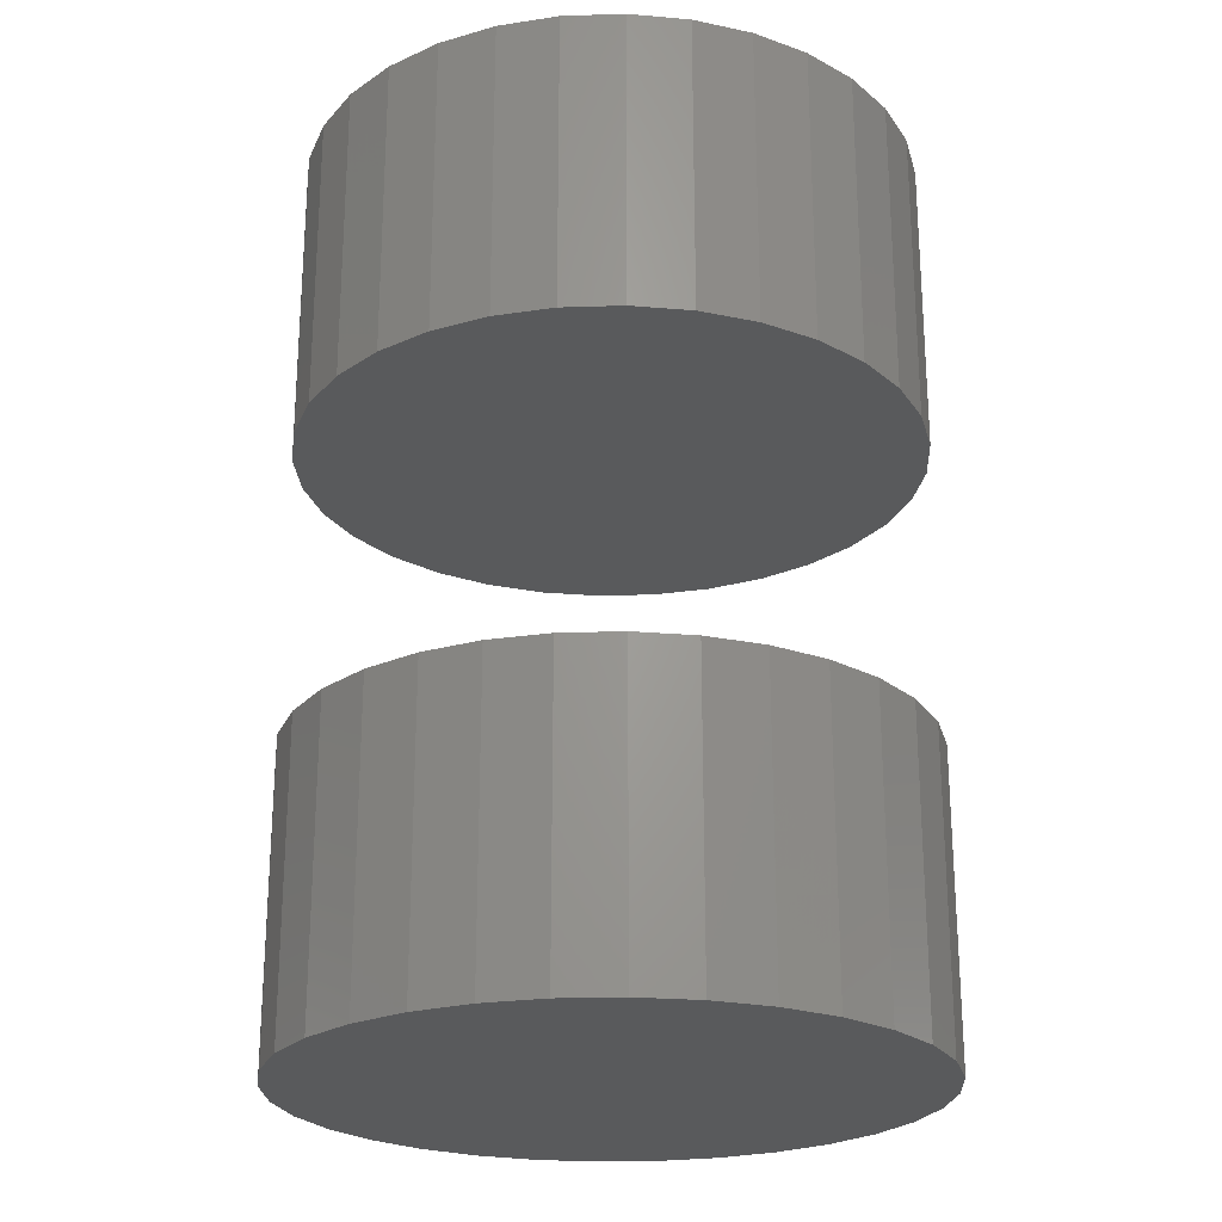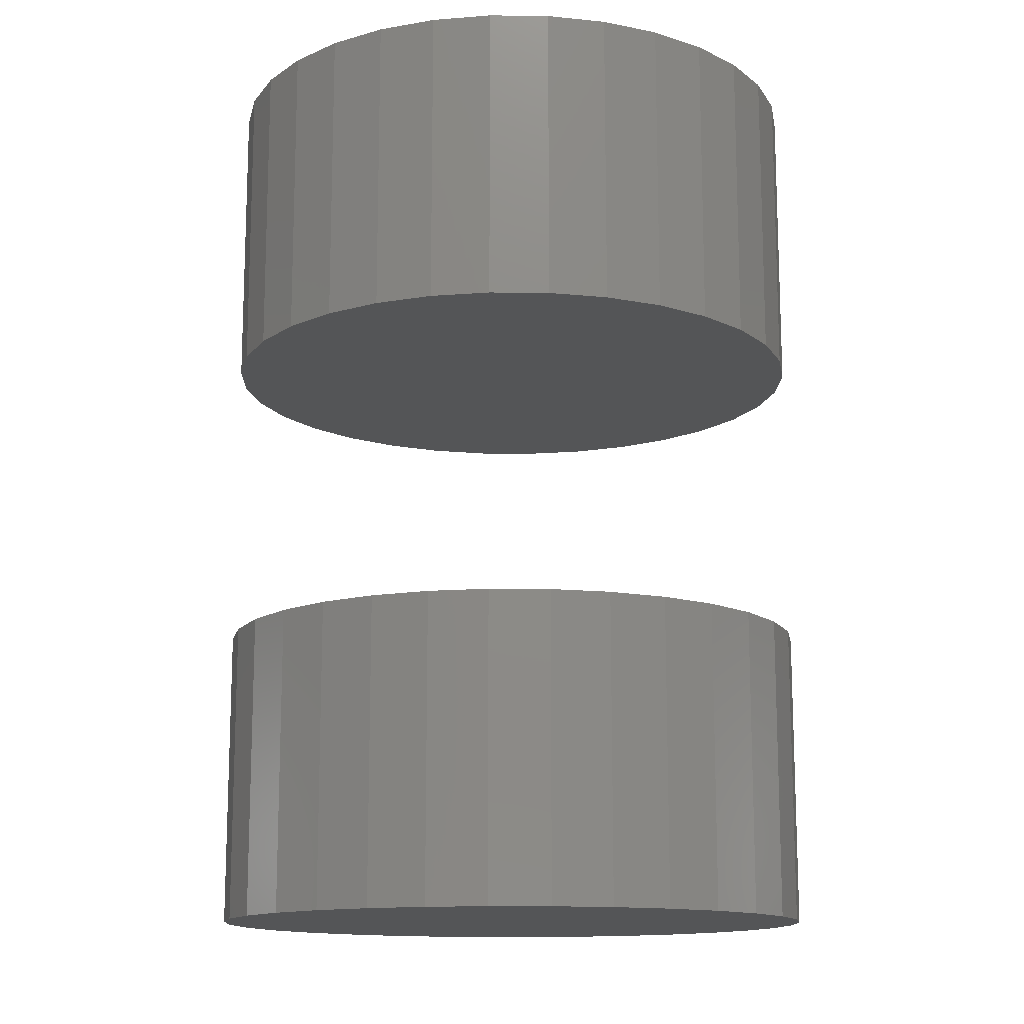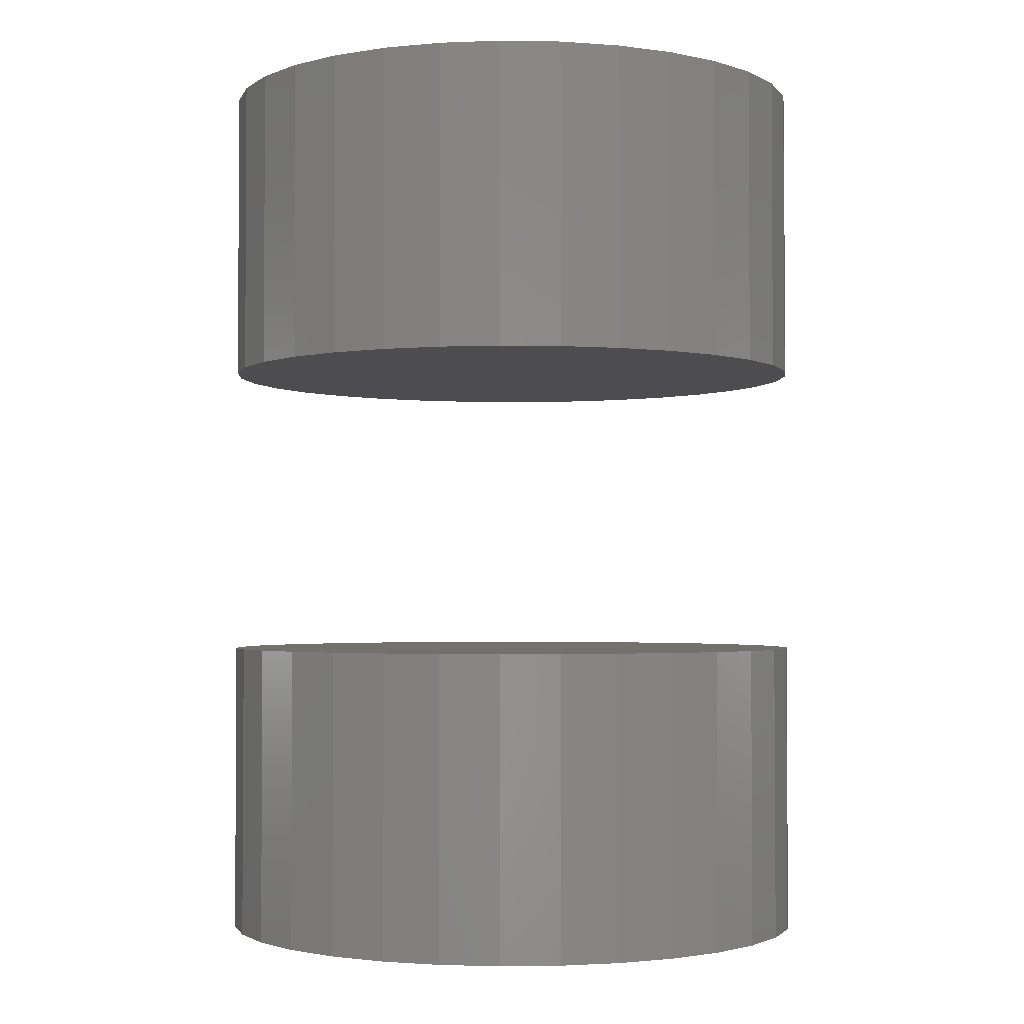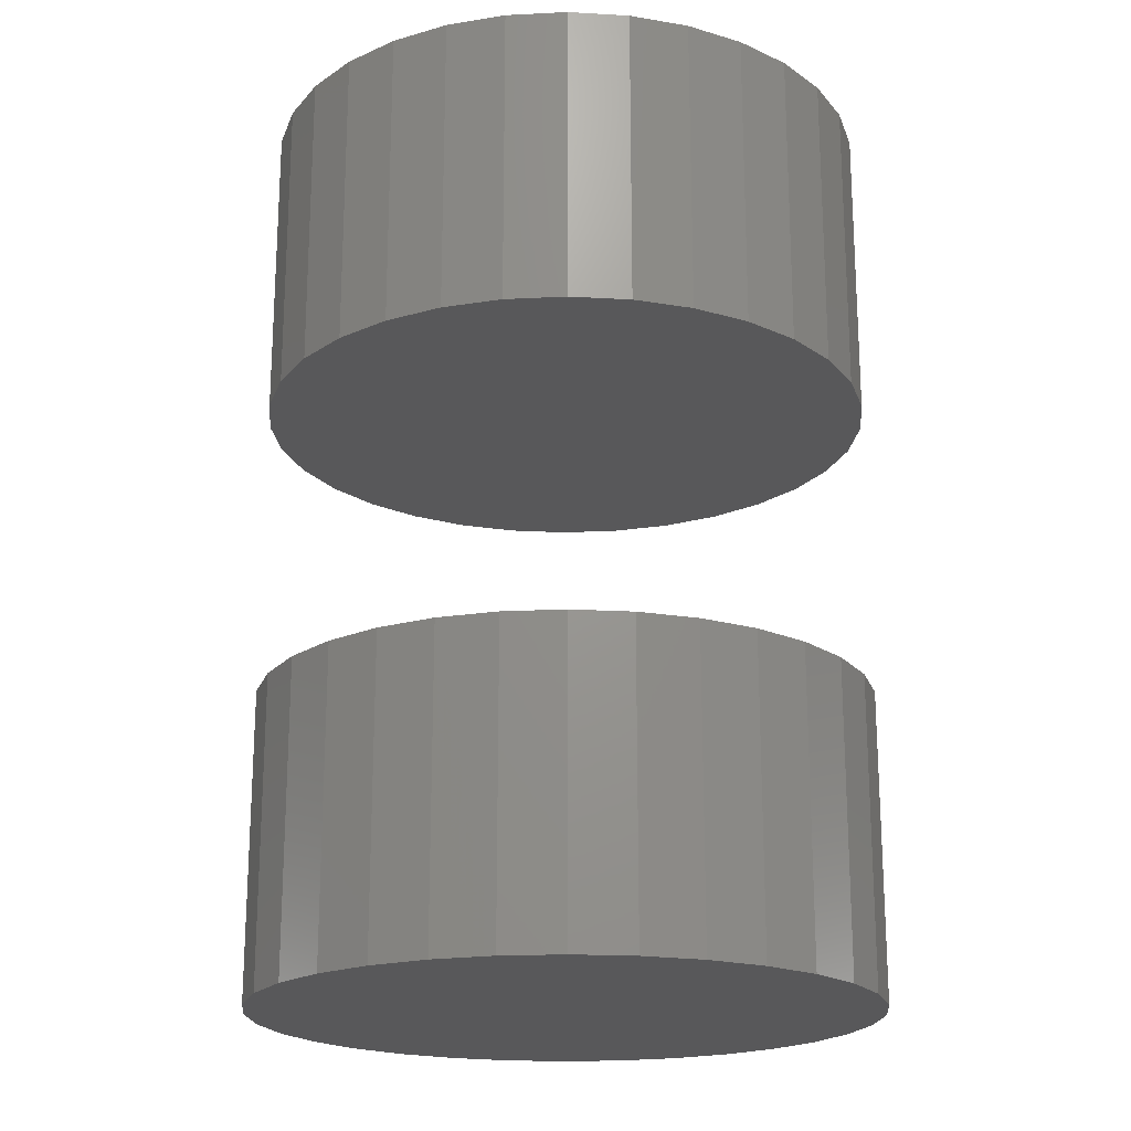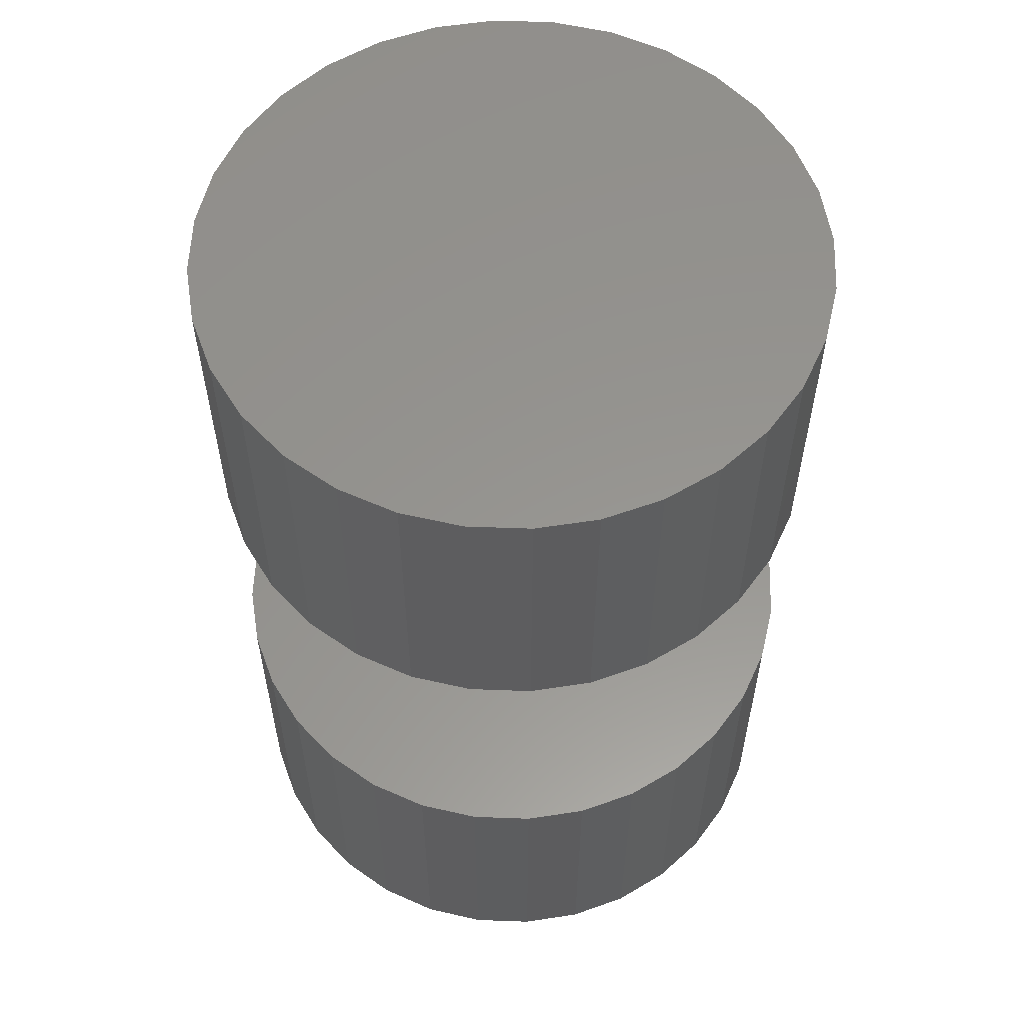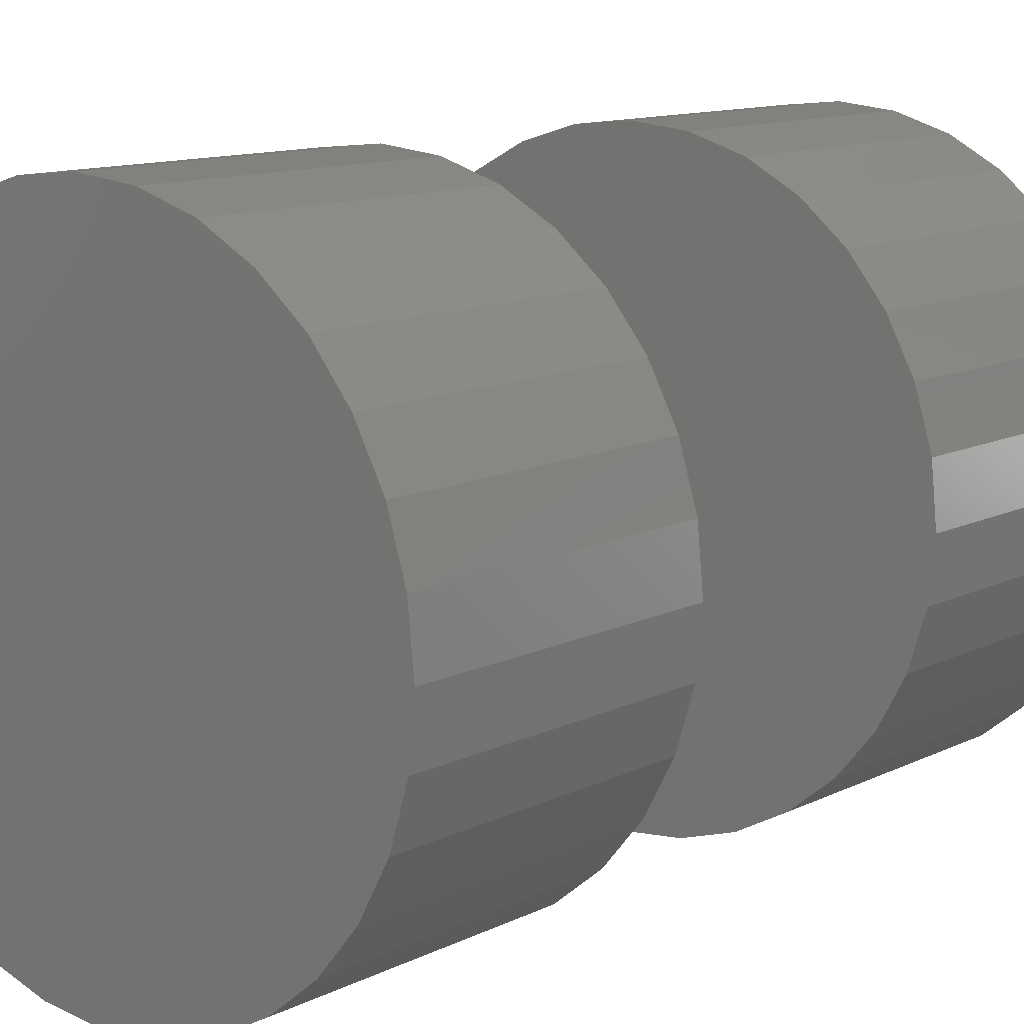
<metadata>
{"format":"stl","ext":"stl","renderer":"f3d","projection":"perspective","resolution":1024,"background":"white","views":[{"elev":-23.6,"azim":-58.8,"up":"+Z"},{"elev":-13.8,"azim":-164.5,"up":"+Z"},{"elev":-2.3,"azim":24.7,"up":"+Z"},{"elev":-19.9,"azim":168.4,"up":"+Z"},{"elev":57.6,"azim":-127.2,"up":"+Z"},{"elev":11.7,"azim":40.4,"up":"+Y"}]}
</metadata>
<code>
# stl→obj: 128 verts, 248 faces
v 0.6229 0.7184 0.02344
v 0.6229 0.7184 0.03906
v 0.6232 0.7215 0.02344
v 0.6232 0.7215 0.03906
v 0.6241 0.7245 0.02344
v 0.6241 0.7245 0.03906
v 0.6255 0.7272 0.02344
v 0.6255 0.7272 0.03906
v 0.6275 0.7296 0.02344
v 0.6275 0.7296 0.03906
v 0.6299 0.7315 0.02344
v 0.6299 0.7315 0.03906
v 0.6326 0.733 0.02344
v 0.6326 0.733 0.03906
v 0.6356 0.7339 0.02344
v 0.6356 0.7339 0.03906
v 0.6387 0.7342 0.02344
v 0.6387 0.7342 0.03906
v 0.6417 0.7339 0.02344
v 0.6417 0.7339 0.03906
v 0.6447 0.733 0.02344
v 0.6447 0.733 0.03906
v 0.6474 0.7315 0.02344
v 0.6474 0.7315 0.03906
v 0.6498 0.7296 0.02344
v 0.6498 0.7296 0.03906
v 0.6518 0.7272 0.02344
v 0.6518 0.7272 0.03906
v 0.6532 0.7245 0.02344
v 0.6532 0.7245 0.03906
v 0.6541 0.7215 0.02344
v 0.6541 0.7215 0.03906
v 0.6544 0.7184 0.02344
v 0.6544 0.7184 0.03906
v 0.6229 0.7184 -0.007812
v 0.6229 0.7184 0.007812
v 0.6232 0.7215 -0.007812
v 0.6232 0.7215 0.007812
v 0.6241 0.7245 -0.007812
v 0.6241 0.7245 0.007812
v 0.6255 0.7272 -0.007812
v 0.6255 0.7272 0.007812
v 0.6275 0.7296 -0.007812
v 0.6275 0.7296 0.007812
v 0.6299 0.7315 -0.007812
v 0.6299 0.7315 0.007812
v 0.6326 0.733 -0.007812
v 0.6326 0.733 0.007812
v 0.6356 0.7339 -0.007812
v 0.6356 0.7339 0.007812
v 0.6387 0.7342 -0.007812
v 0.6387 0.7342 0.007812
v 0.6417 0.7339 -0.007812
v 0.6417 0.7339 0.007812
v 0.6447 0.733 -0.007812
v 0.6447 0.733 0.007812
v 0.6474 0.7315 -0.007812
v 0.6474 0.7315 0.007812
v 0.6498 0.7296 -0.007812
v 0.6498 0.7296 0.007812
v 0.6518 0.7272 -0.007812
v 0.6518 0.7272 0.007812
v 0.6532 0.7245 -0.007812
v 0.6532 0.7245 0.007812
v 0.6541 0.7215 -0.007812
v 0.6541 0.7215 0.007812
v 0.6544 0.7184 -0.007812
v 0.6544 0.7184 0.007812
v 0.6541 0.7153 0.02344
v 0.6541 0.7153 0.03906
v 0.6532 0.7124 0.02344
v 0.6532 0.7124 0.03906
v 0.6518 0.7096 0.02344
v 0.6518 0.7096 0.03906
v 0.6498 0.7073 0.02344
v 0.6498 0.7073 0.03906
v 0.6474 0.7053 0.02344
v 0.6474 0.7053 0.03906
v 0.6447 0.7038 0.02344
v 0.6447 0.7038 0.03906
v 0.6417 0.7029 0.02344
v 0.6417 0.7029 0.03906
v 0.6387 0.7026 0.02344
v 0.6387 0.7026 0.03906
v 0.6356 0.7029 0.02344
v 0.6356 0.7029 0.03906
v 0.6326 0.7038 0.02344
v 0.6326 0.7038 0.03906
v 0.6299 0.7053 0.02344
v 0.6299 0.7053 0.03906
v 0.6275 0.7073 0.02344
v 0.6275 0.7073 0.03906
v 0.6255 0.7096 0.02344
v 0.6255 0.7096 0.03906
v 0.6241 0.7124 0.02344
v 0.6241 0.7124 0.03906
v 0.6232 0.7153 0.02344
v 0.6232 0.7153 0.03906
v 0.6541 0.7153 -0.007812
v 0.6541 0.7153 0.007812
v 0.6532 0.7124 -0.007812
v 0.6532 0.7124 0.007812
v 0.6518 0.7096 -0.007812
v 0.6518 0.7096 0.007812
v 0.6498 0.7073 -0.007812
v 0.6498 0.7073 0.007812
v 0.6474 0.7053 -0.007812
v 0.6474 0.7053 0.007812
v 0.6447 0.7038 -0.007812
v 0.6447 0.7038 0.007812
v 0.6417 0.7029 -0.007812
v 0.6417 0.7029 0.007812
v 0.6387 0.7026 -0.007812
v 0.6387 0.7026 0.007812
v 0.6356 0.7029 -0.007812
v 0.6356 0.7029 0.007812
v 0.6326 0.7038 -0.007812
v 0.6326 0.7038 0.007812
v 0.6299 0.7053 -0.007812
v 0.6299 0.7053 0.007812
v 0.6275 0.7073 -0.007812
v 0.6275 0.7073 0.007812
v 0.6255 0.7096 -0.007812
v 0.6255 0.7096 0.007812
v 0.6241 0.7124 -0.007812
v 0.6241 0.7124 0.007812
v 0.6232 0.7153 -0.007812
v 0.6232 0.7153 0.007812
f 1 2 3
f 3 2 4
f 3 4 5
f 5 4 6
f 5 6 7
f 7 6 8
f 7 8 9
f 9 8 10
f 9 10 11
f 11 10 12
f 11 12 13
f 13 12 14
f 13 14 15
f 15 14 16
f 15 16 17
f 17 16 18
f 17 18 19
f 19 18 20
f 19 20 21
f 21 20 22
f 21 22 23
f 23 22 24
f 23 24 25
f 25 24 26
f 25 26 27
f 27 26 28
f 27 28 29
f 29 28 30
f 29 30 31
f 31 30 32
f 31 32 33
f 33 32 34
f 35 36 37
f 37 36 38
f 37 38 39
f 39 38 40
f 39 40 41
f 41 40 42
f 41 42 43
f 43 42 44
f 43 44 45
f 45 44 46
f 45 46 47
f 47 46 48
f 47 48 49
f 49 48 50
f 49 50 51
f 51 50 52
f 51 52 53
f 53 52 54
f 53 54 55
f 55 54 56
f 55 56 57
f 57 56 58
f 57 58 59
f 59 58 60
f 59 60 61
f 61 60 62
f 61 62 63
f 63 62 64
f 63 64 65
f 65 64 66
f 65 66 67
f 67 66 68
f 33 34 69
f 69 34 70
f 69 70 71
f 71 70 72
f 71 72 73
f 73 72 74
f 73 74 75
f 75 74 76
f 75 76 77
f 77 76 78
f 77 78 79
f 79 78 80
f 79 80 81
f 81 80 82
f 81 82 83
f 83 82 84
f 83 84 85
f 85 84 86
f 85 86 87
f 87 86 88
f 87 88 89
f 89 88 90
f 89 90 91
f 91 90 92
f 91 92 93
f 93 92 94
f 93 94 95
f 95 94 96
f 95 96 97
f 97 96 98
f 97 98 1
f 1 98 2
f 67 68 99
f 99 68 100
f 99 100 101
f 101 100 102
f 101 102 103
f 103 102 104
f 103 104 105
f 105 104 106
f 105 106 107
f 107 106 108
f 107 108 109
f 109 108 110
f 109 110 111
f 111 110 112
f 111 112 113
f 113 112 114
f 113 114 115
f 115 114 116
f 115 116 117
f 117 116 118
f 117 118 119
f 119 118 120
f 119 120 121
f 121 120 122
f 121 122 123
f 123 122 124
f 123 124 125
f 125 124 126
f 125 126 127
f 127 126 128
f 127 128 35
f 35 128 36
f 60 44 42
f 60 42 62
f 62 42 40
f 62 40 64
f 102 124 104
f 104 124 122
f 104 122 106
f 106 122 120
f 106 120 108
f 120 118 108
f 108 118 116
f 108 116 110
f 116 114 110
f 110 114 112
f 58 56 54
f 58 54 52
f 58 52 50
f 58 50 48
f 58 48 46
f 58 46 44
f 58 44 60
f 64 40 66
f 66 40 38
f 66 38 68
f 68 38 36
f 68 36 100
f 100 36 128
f 100 128 102
f 102 128 126
f 102 126 124
f 7 9 25
f 27 7 25
f 5 7 27
f 29 5 27
f 73 93 71
f 91 93 73
f 75 91 73
f 89 91 75
f 77 89 75
f 77 87 89
f 85 87 77
f 79 85 77
f 79 83 85
f 81 83 79
f 23 25 9
f 23 9 11
f 23 11 13
f 23 13 15
f 23 15 17
f 23 17 19
f 23 19 21
f 93 95 71
f 71 95 97
f 71 97 69
f 69 97 1
f 69 1 33
f 33 1 3
f 33 3 31
f 31 3 5
f 31 5 29
f 41 43 59
f 61 41 59
f 39 41 61
f 63 39 61
f 103 123 101
f 121 123 103
f 105 121 103
f 119 121 105
f 107 119 105
f 107 117 119
f 115 117 107
f 109 115 107
f 109 113 115
f 111 113 109
f 57 59 43
f 57 43 45
f 57 45 47
f 57 47 49
f 57 49 51
f 57 51 53
f 57 53 55
f 123 125 101
f 101 125 127
f 101 127 99
f 99 127 35
f 99 35 67
f 67 35 37
f 67 37 65
f 65 37 39
f 65 39 63
f 26 10 8
f 26 8 28
f 28 8 6
f 28 6 30
f 72 94 74
f 74 94 92
f 74 92 76
f 76 92 90
f 76 90 78
f 90 88 78
f 78 88 86
f 78 86 80
f 86 84 80
f 80 84 82
f 24 22 20
f 24 20 18
f 24 18 16
f 24 16 14
f 24 14 12
f 24 12 10
f 24 10 26
f 30 6 32
f 32 6 4
f 32 4 34
f 34 4 2
f 34 2 70
f 70 2 98
f 70 98 72
f 72 98 96
f 72 96 94

</code>
